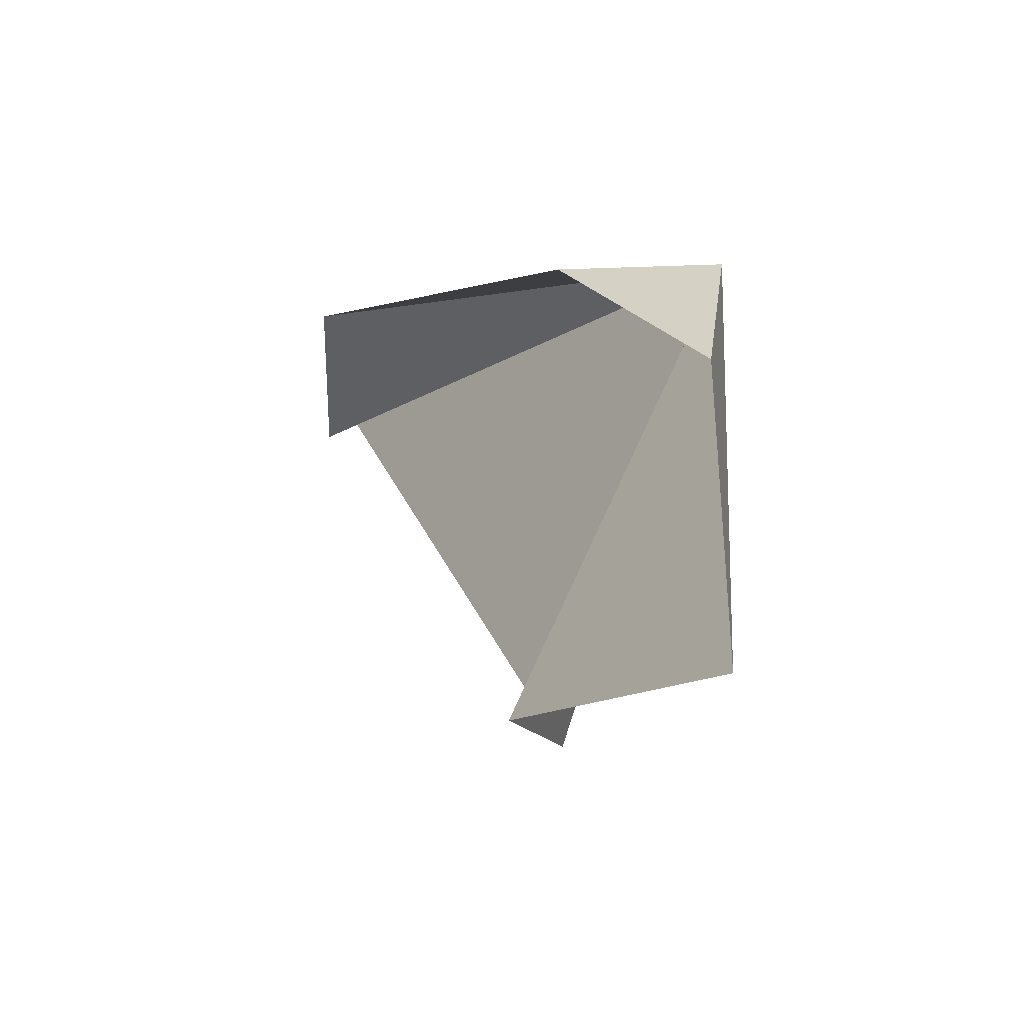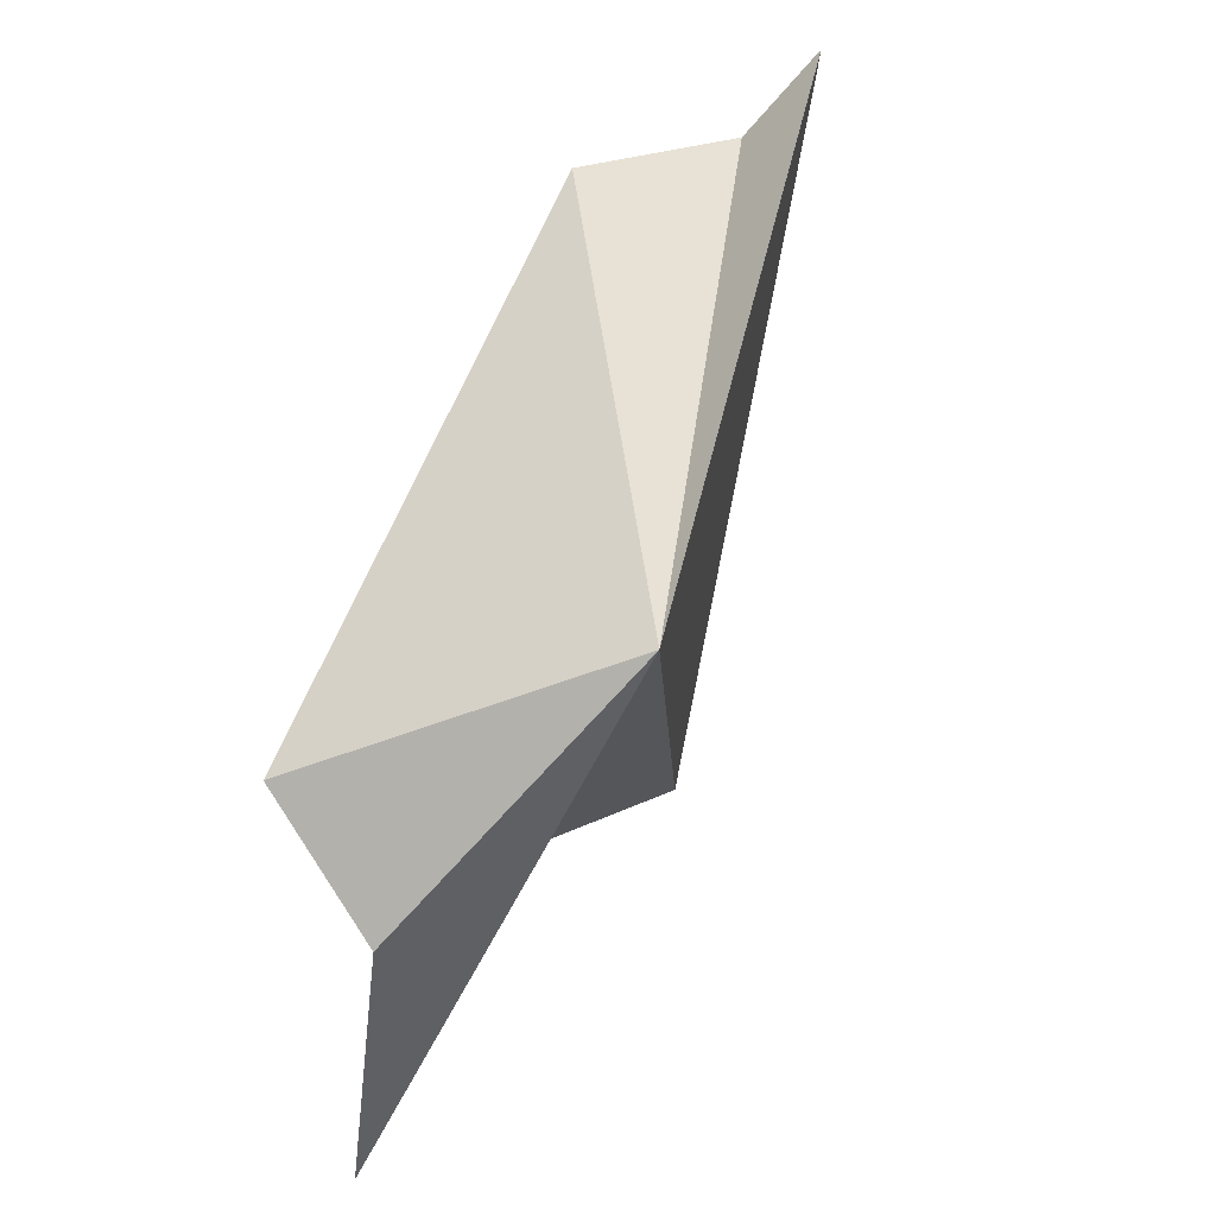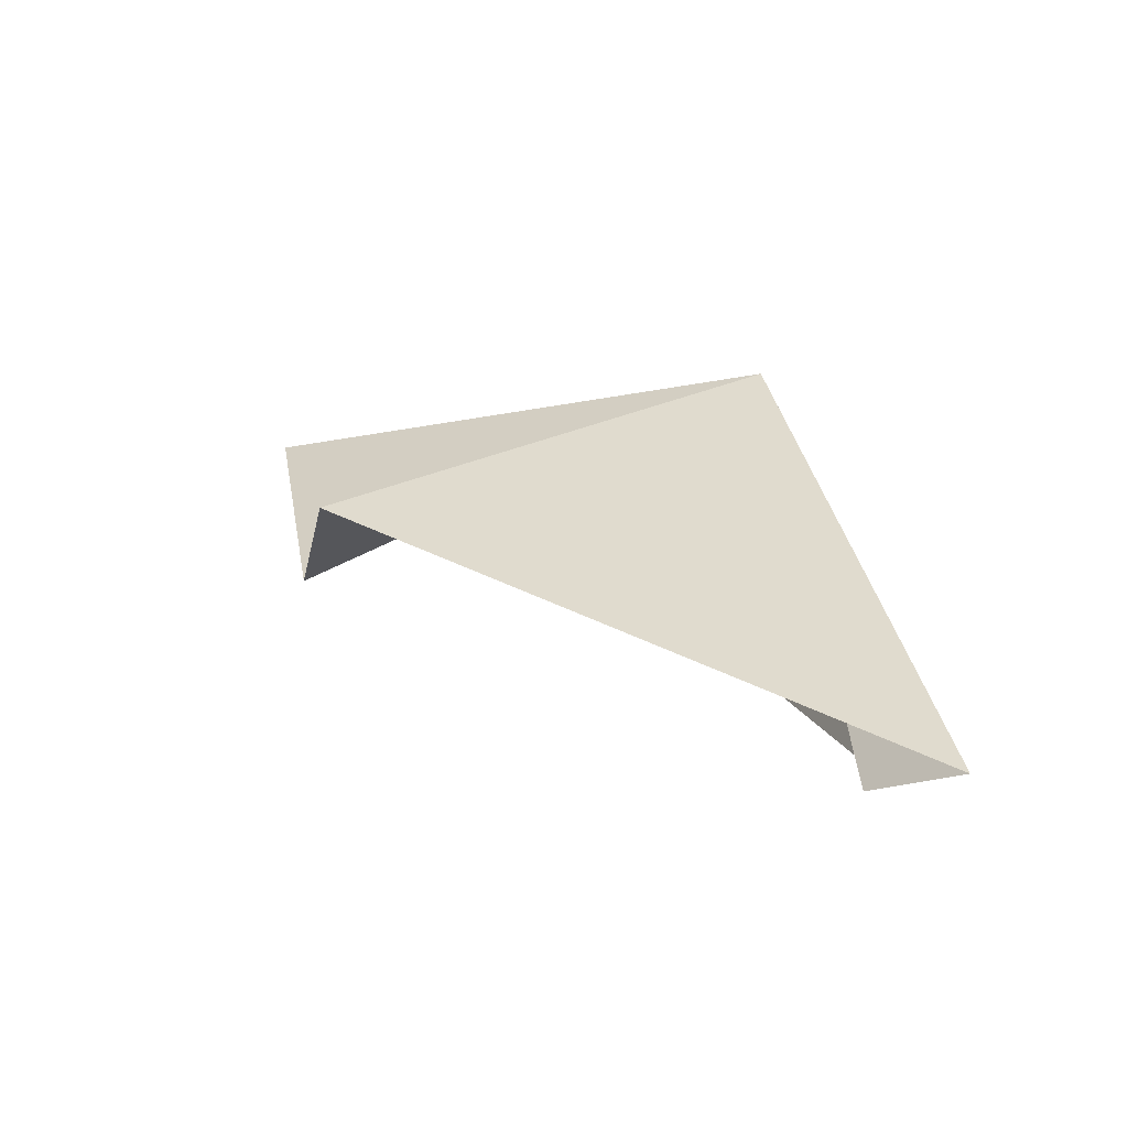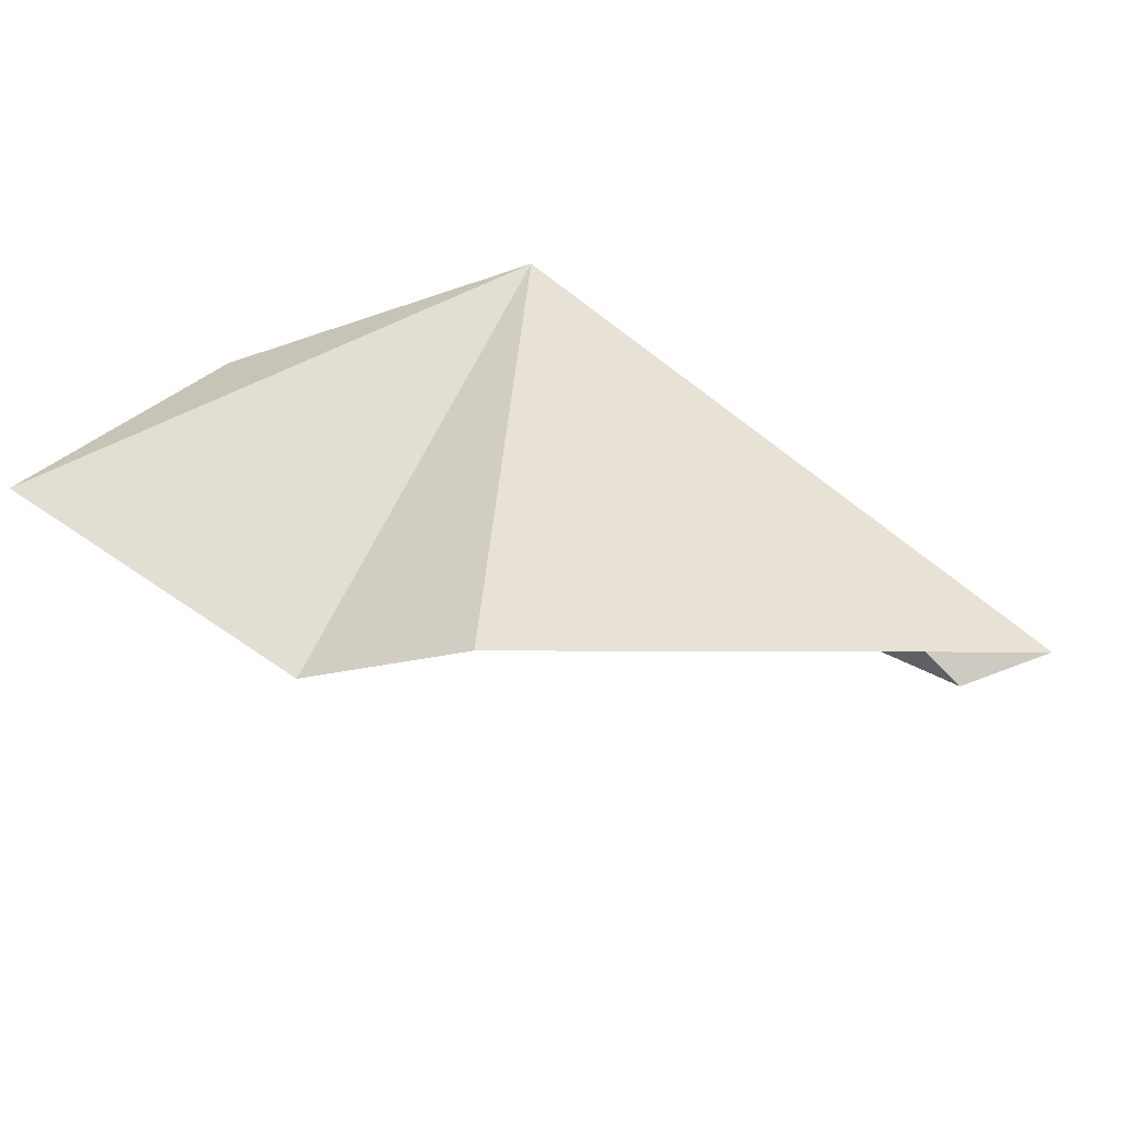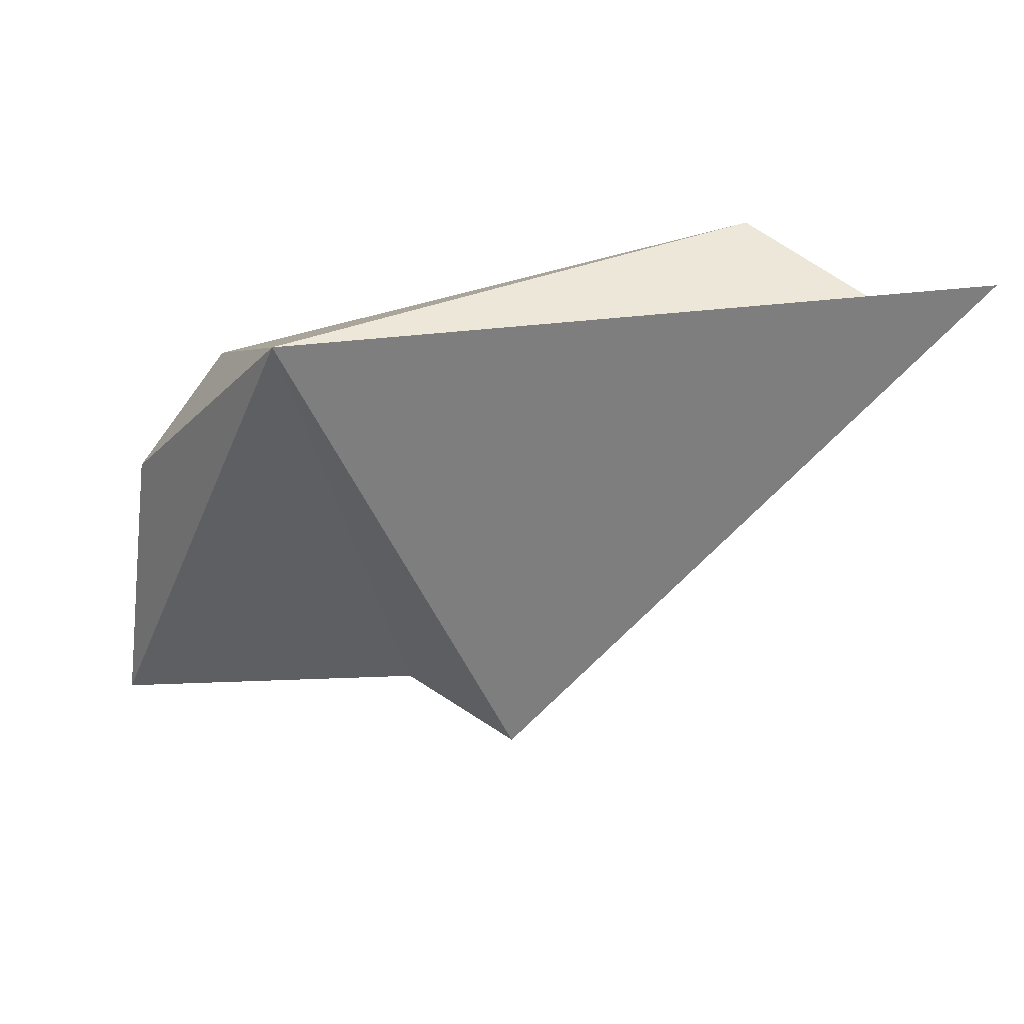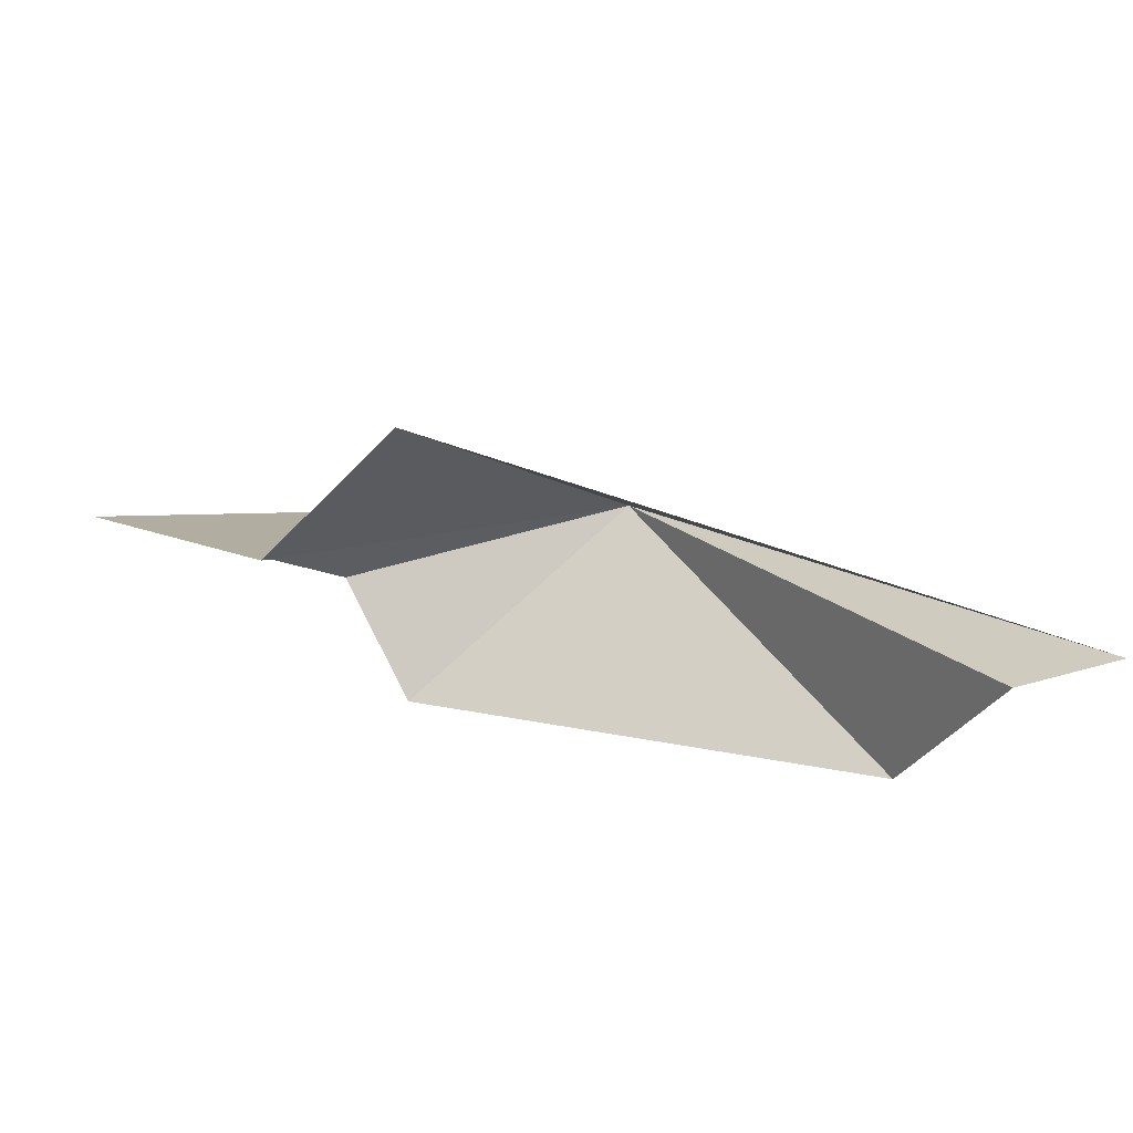
<metadata>
{"format":"obj","ext":"obj","renderer":"f3d","projection":"perspective","resolution":1024,"background":"white","views":[{"elev":-19.6,"azim":82.6,"up":"+Z"},{"elev":48.1,"azim":134.1,"up":"+Z"},{"elev":2.0,"azim":-95.6,"up":"+Y"},{"elev":33.5,"azim":-153.4,"up":"+Y"},{"elev":27.5,"azim":-149.4,"up":"+Z"},{"elev":-24.9,"azim":-131.5,"up":"+Y"}]}
</metadata>
<code>
v 632.1 68.65 -32.73
v 612.5 56.86 -30.69
v 626 63.94 -48.31
v 632.1 61.31 -48.96
v 621.8 55.46 -30.73
v 615 56.06 -33.01
v 639.7 61.8 -37.1
v 640.2 66.24 -39.94
v 641.8 66.16 -49.87
f 1 3 2
f 1 4 3
f 1 6 5
f 1 2 6
f 1 5 7
f 1 7 8
f 1 9 4
f 1 8 9

</code>
